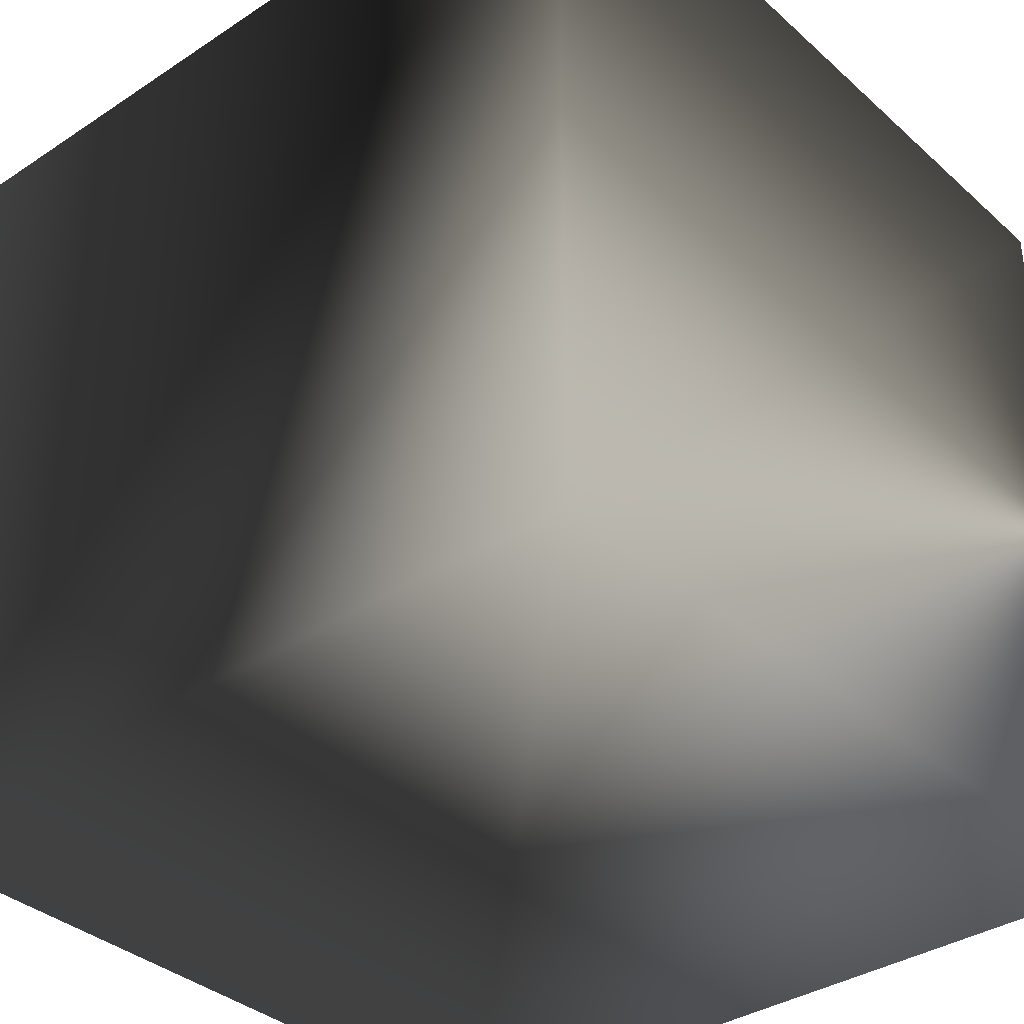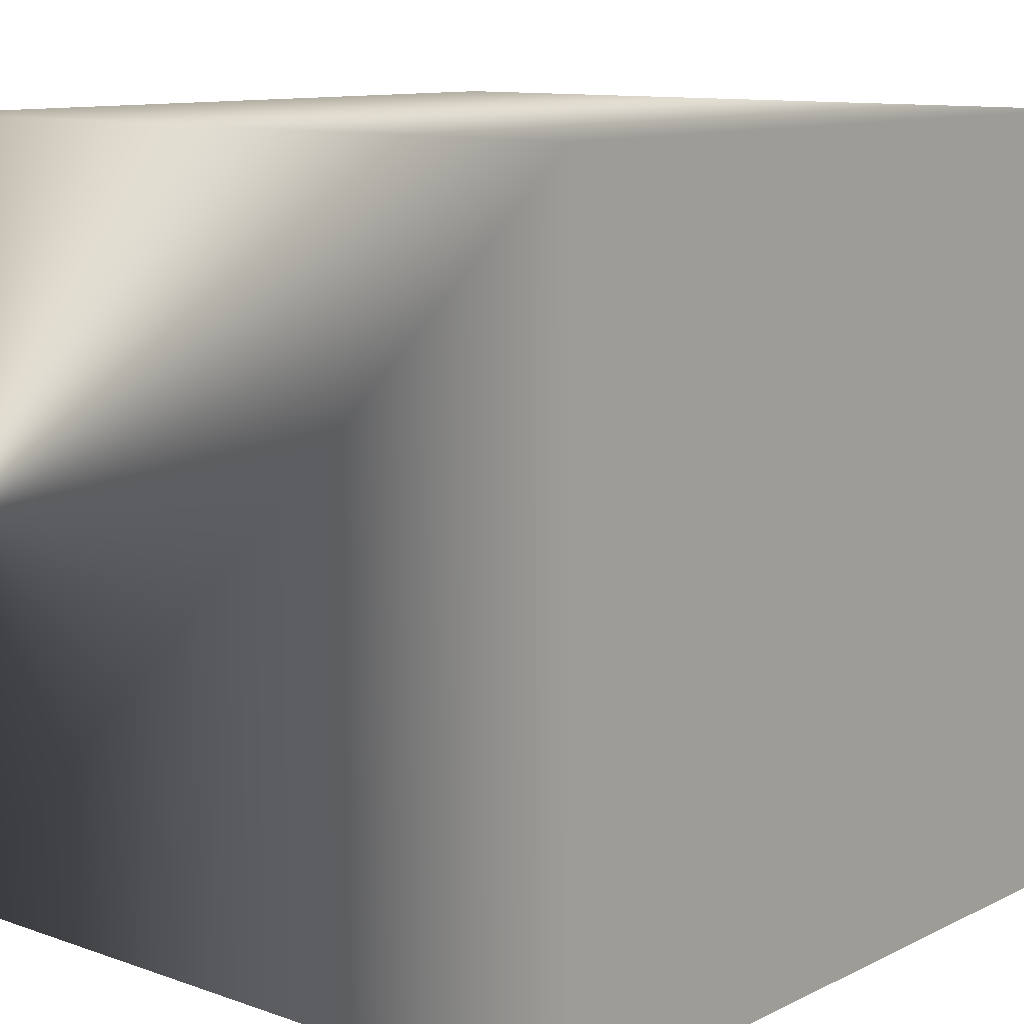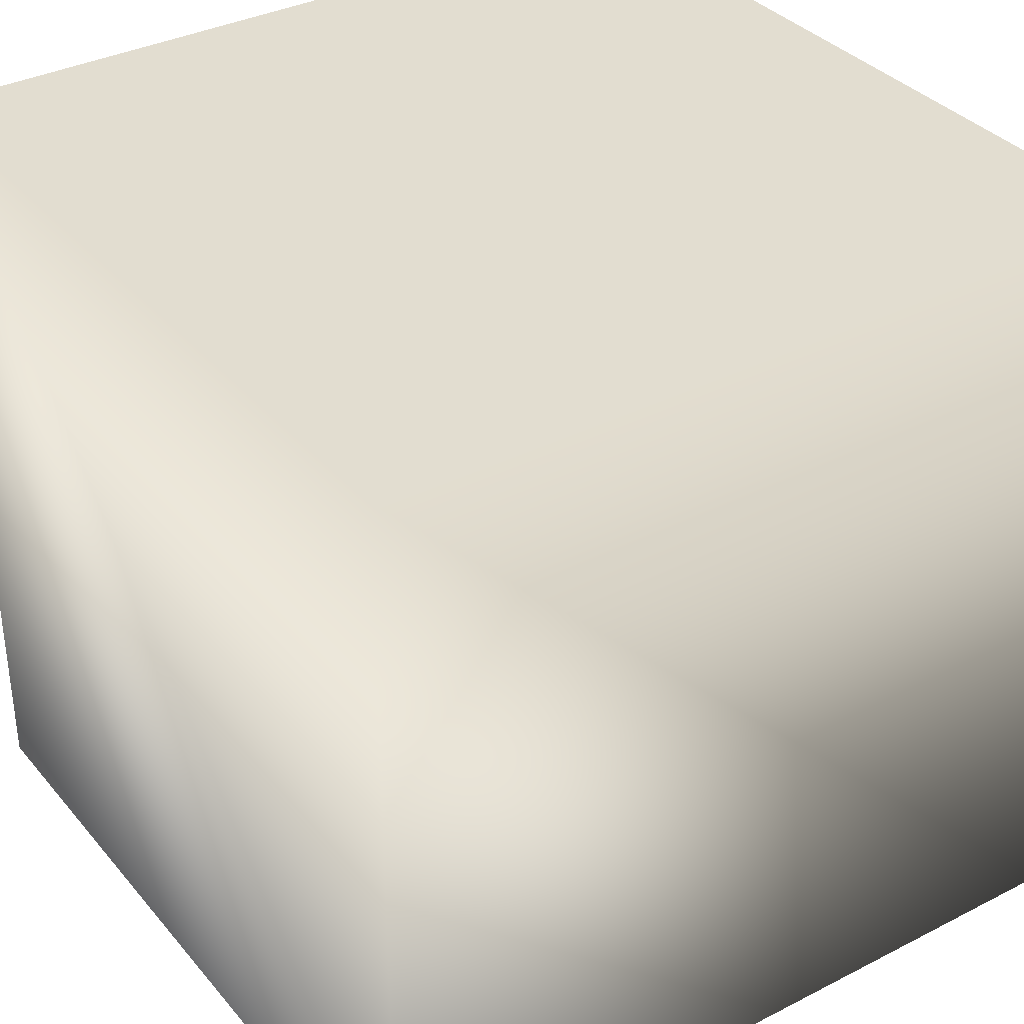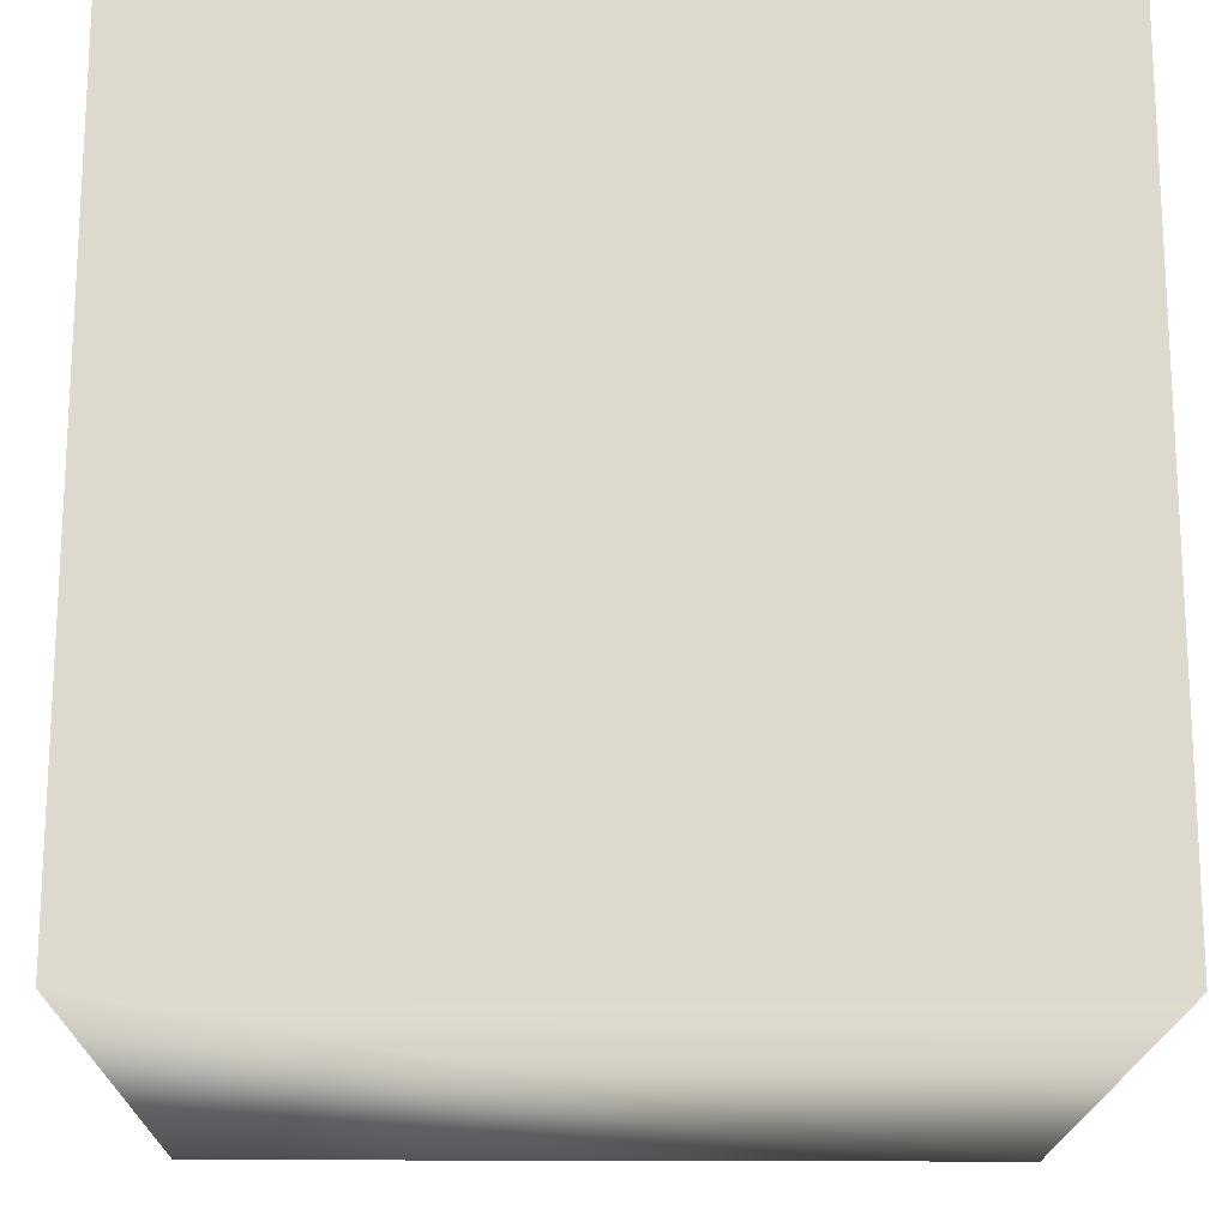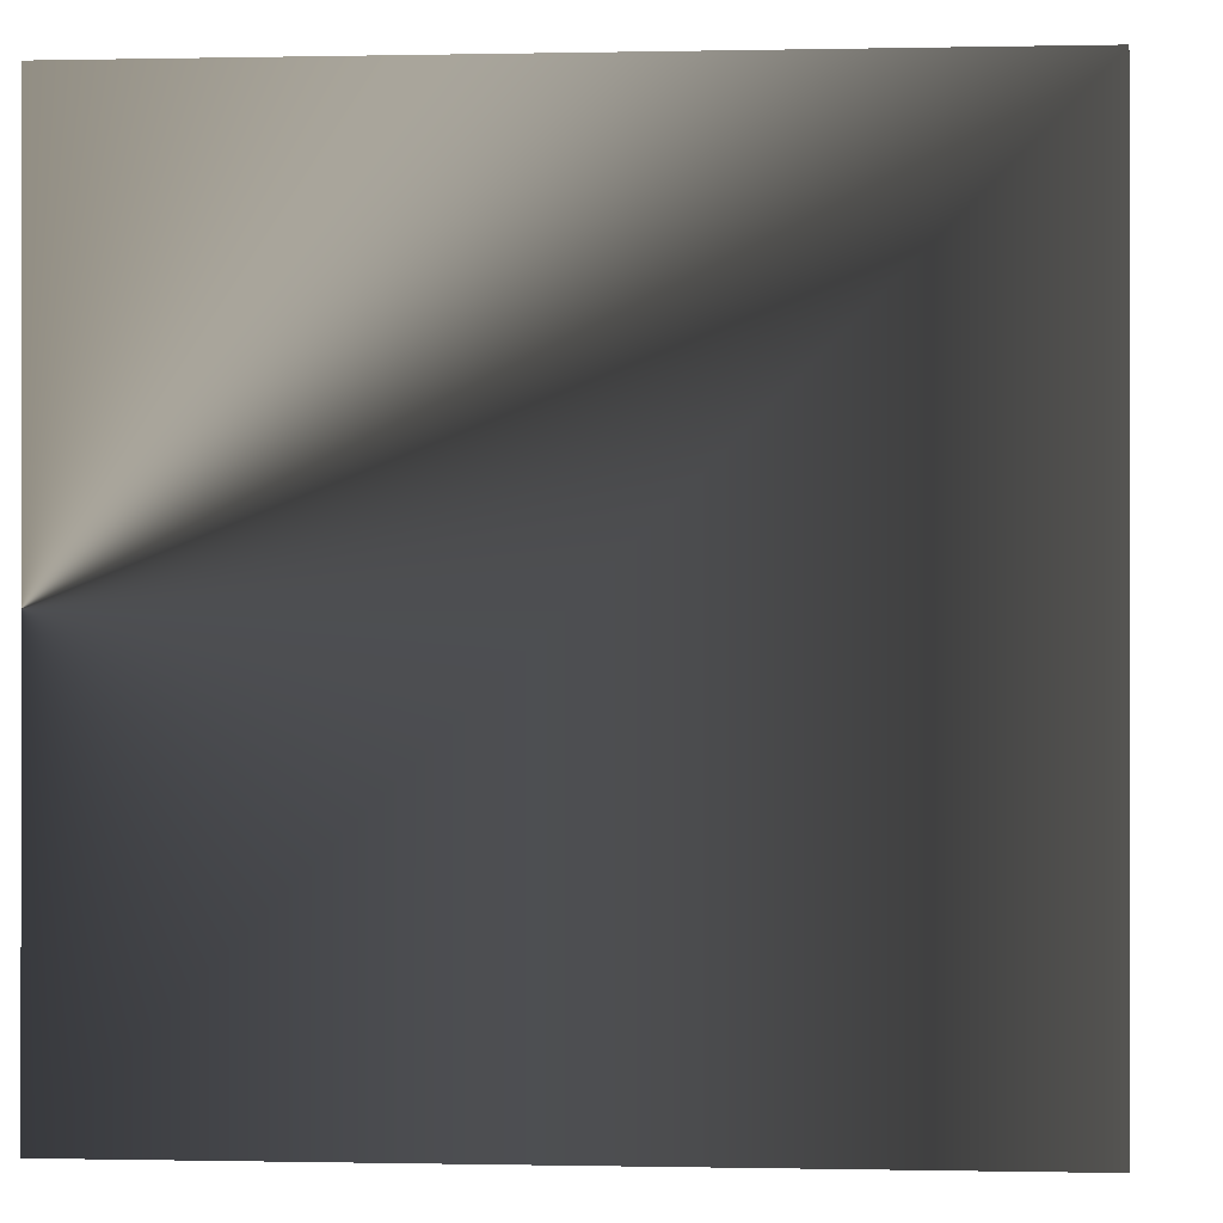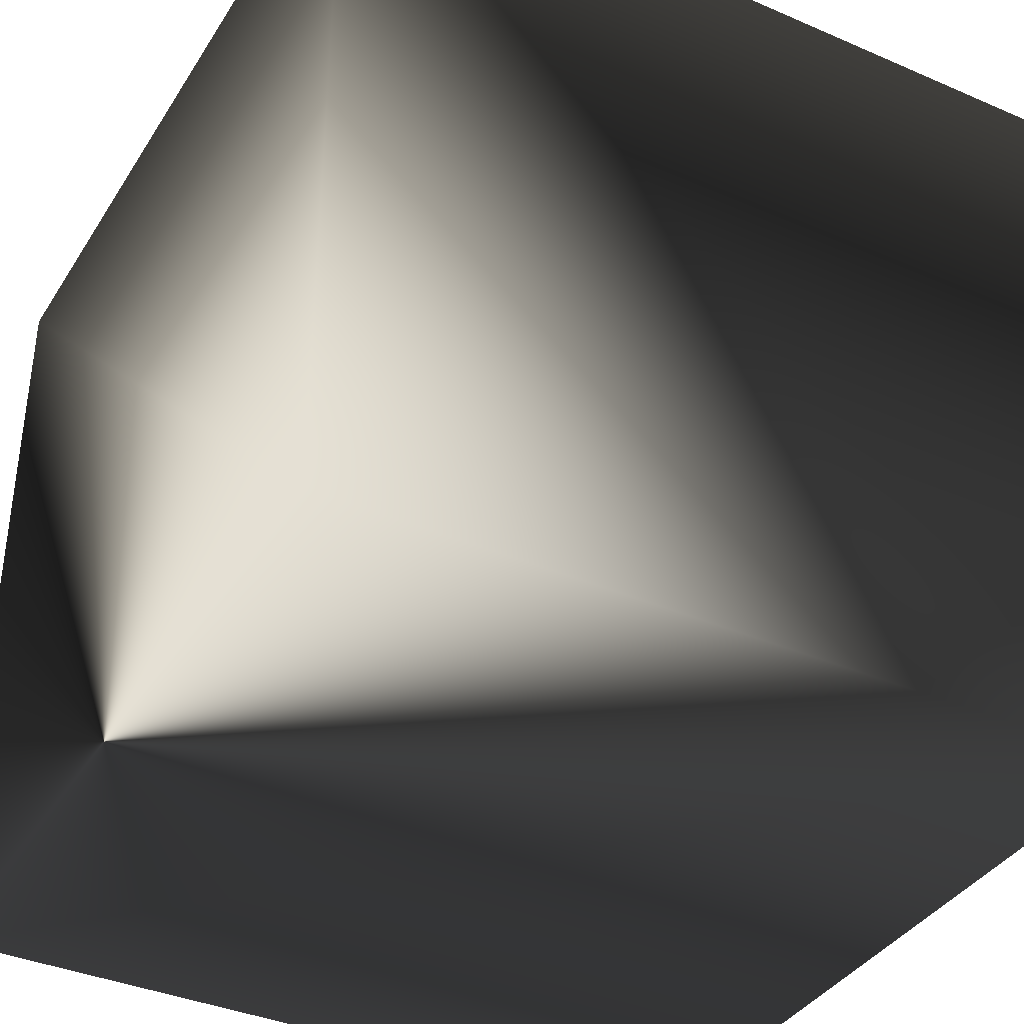
<metadata>
{"format":"obj","ext":"obj","renderer":"f3d","projection":"perspective","resolution":1024,"background":"white","views":[{"elev":-35.8,"azim":130.8,"up":"+Y"},{"elev":11.0,"azim":-49.5,"up":"+Y"},{"elev":35.2,"azim":55.8,"up":"+Z"},{"elev":-18.0,"azim":-0.9,"up":"+Y"},{"elev":-0.3,"azim":-85.5,"up":"+Y"},{"elev":-37.9,"azim":-28.8,"up":"+Z"}]}
</metadata>
<code>
v -5 5 0
v 5 5 0
v 5 -5 0
v -5 -5 0
v -5 5 10
v -5 -5 10
v 5 -5 10
v 5 5 10
f 3 1 2
f 4 1 3
f 4 5 1
f 6 5 4
f 3 6 4
f 7 6 3
f 2 7 3
f 8 7 2
f 1 8 2
f 5 8 1
f 6 8 5
f 7 8 6

</code>
